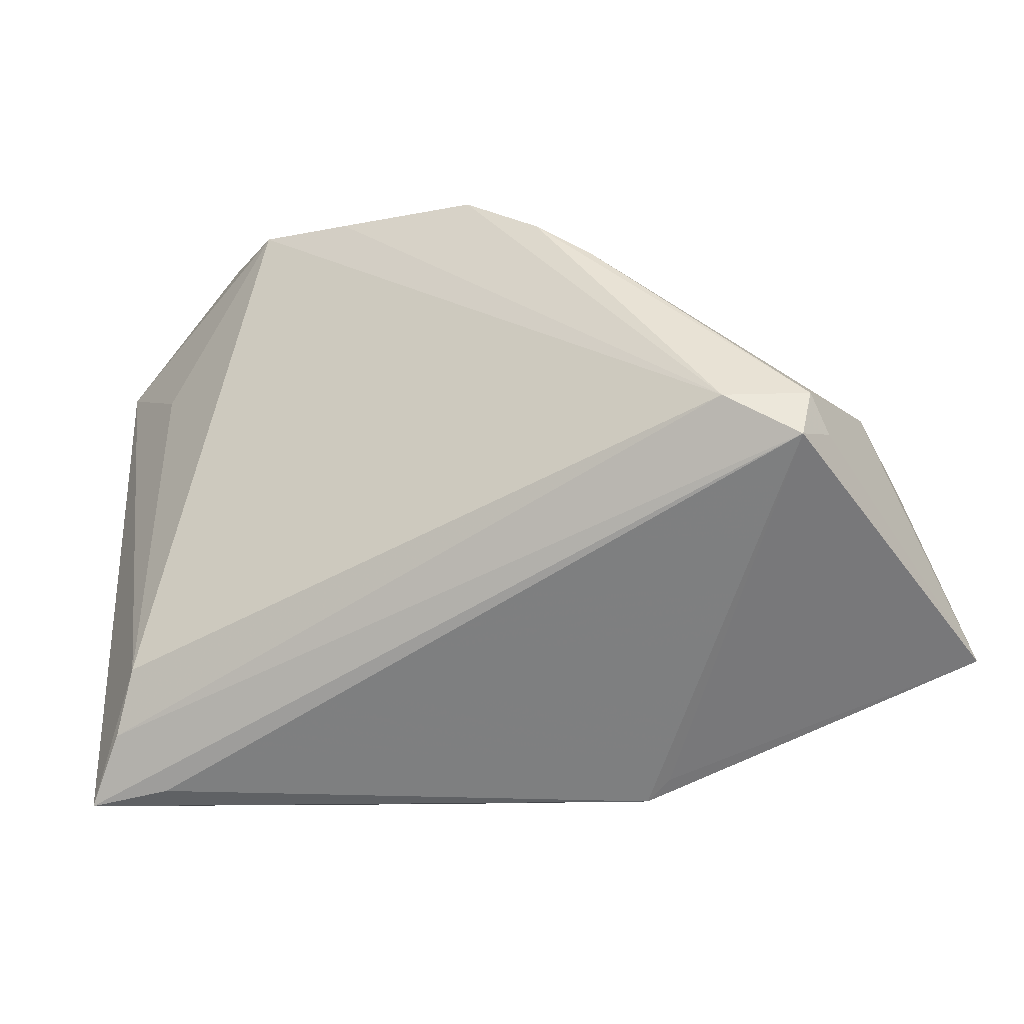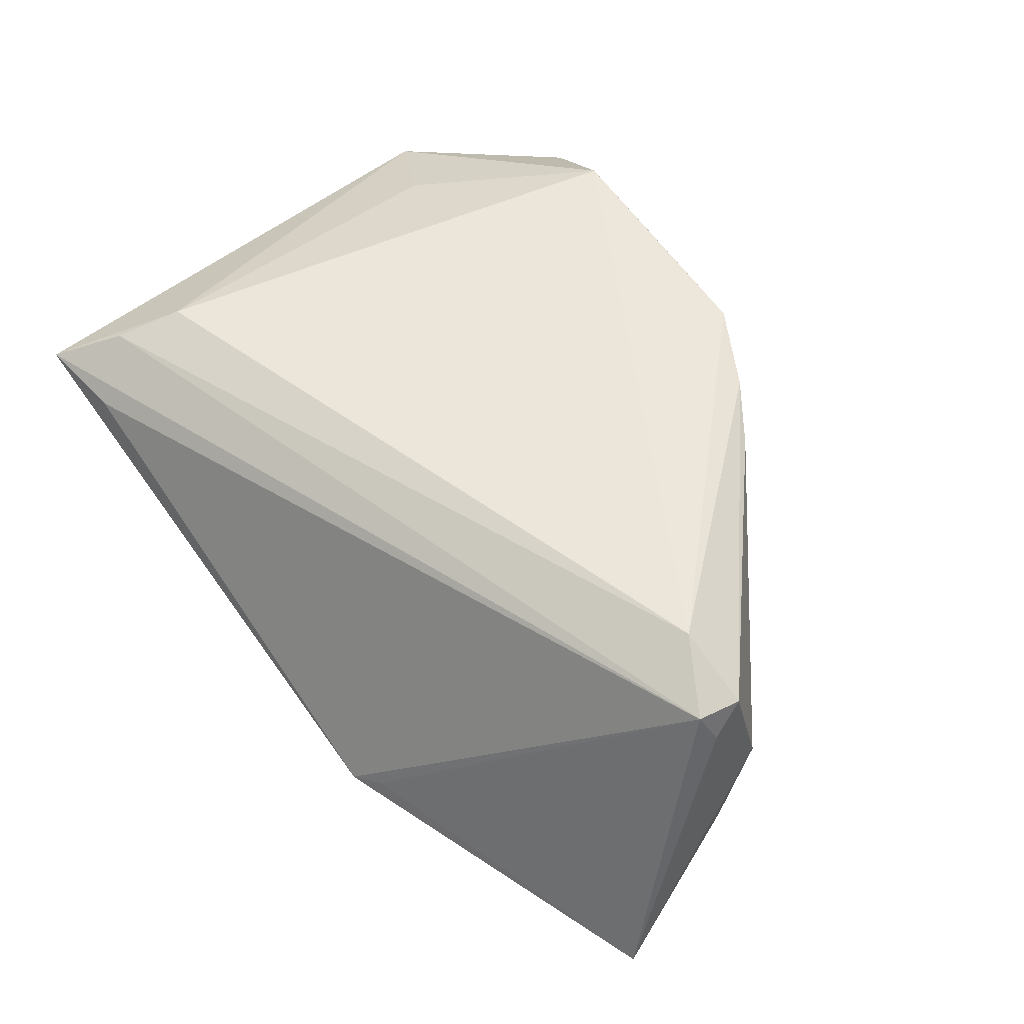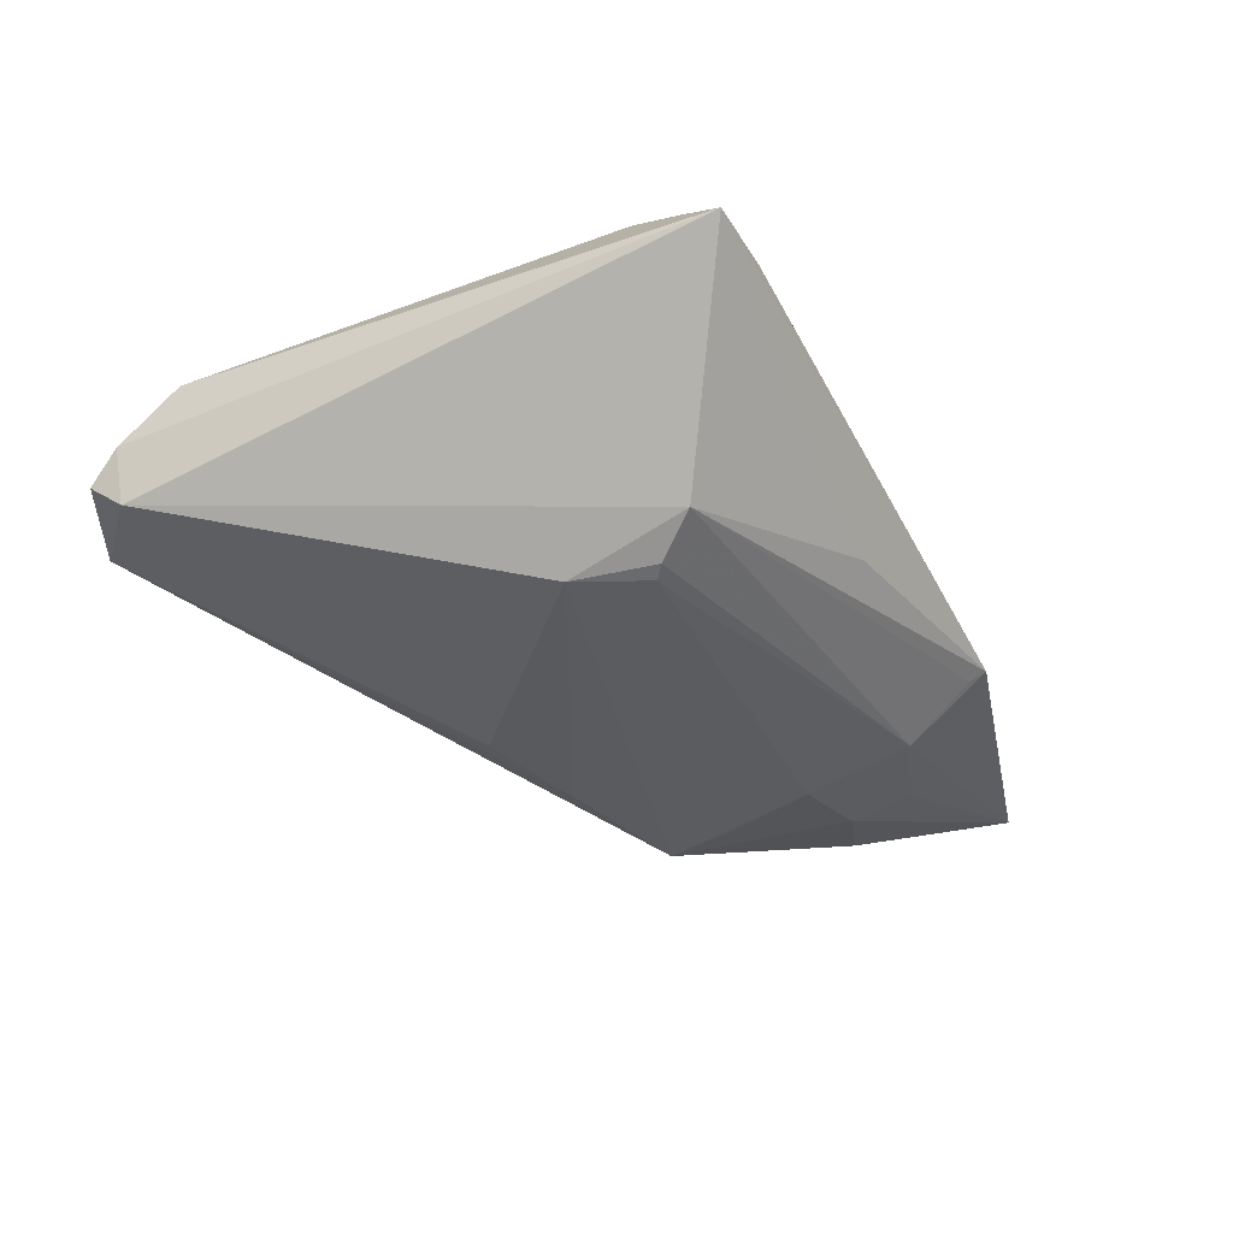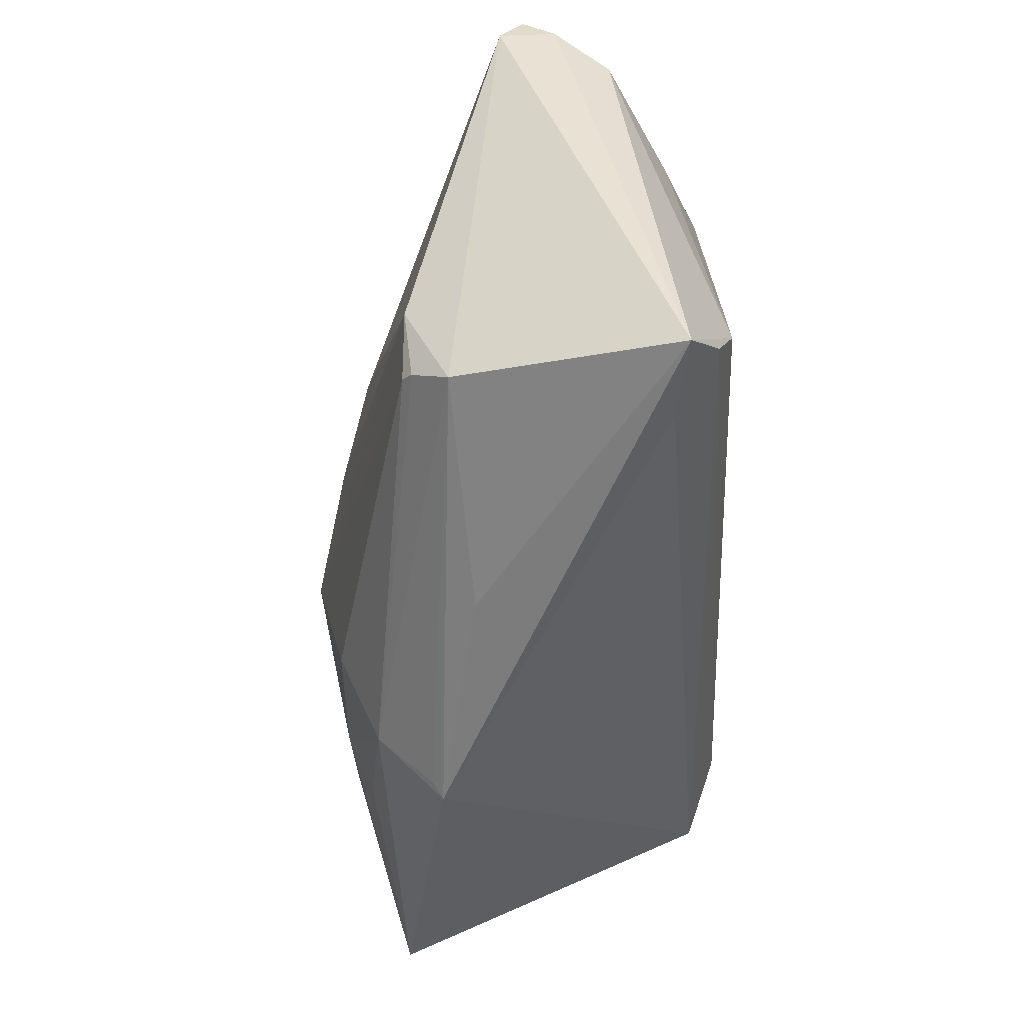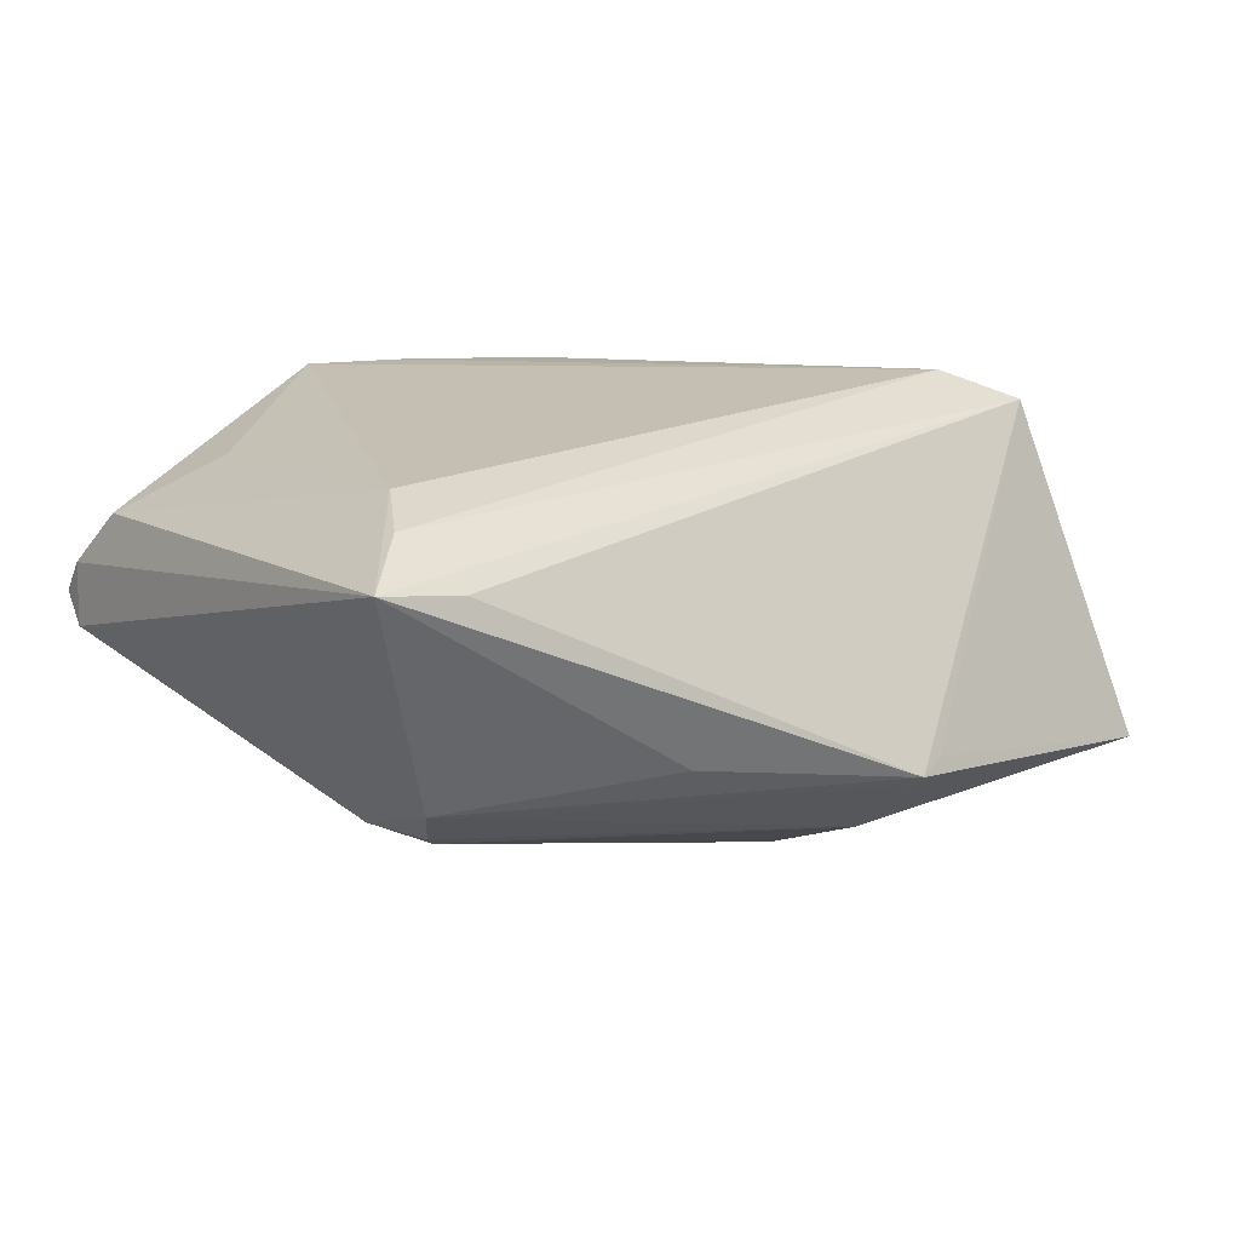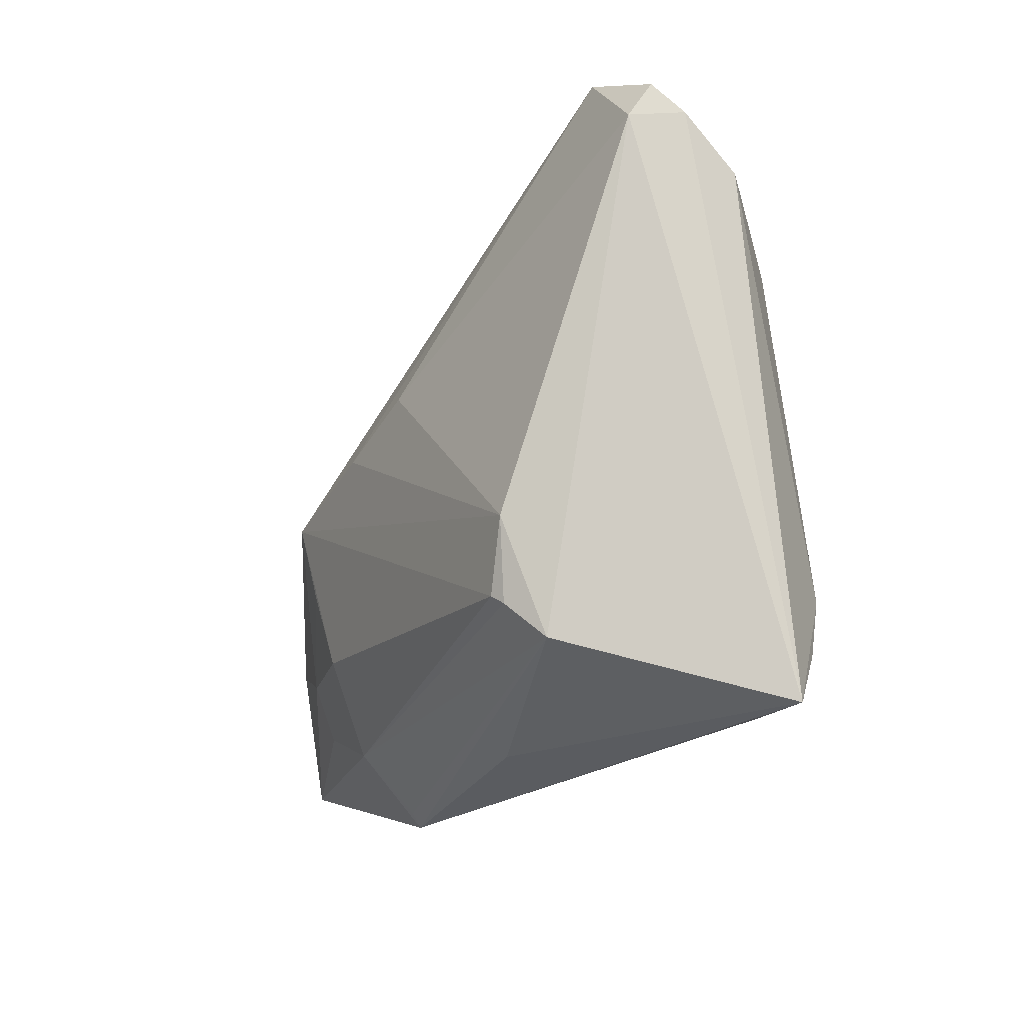
<metadata>
{"format":"obj","ext":"obj","renderer":"f3d","projection":"perspective","resolution":1024,"background":"white","views":[{"elev":-26.5,"azim":26.8,"up":"+Y"},{"elev":57.0,"azim":50.2,"up":"+Z"},{"elev":-18.0,"azim":-59.8,"up":"+Z"},{"elev":-55.3,"azim":-87.6,"up":"+Y"},{"elev":17.6,"azim":-29.9,"up":"+Z"},{"elev":-22.5,"azim":-103.0,"up":"+Y"}]}
</metadata>
<code>
v 0.04226 -0.006151 0.0278
v -0.01224 0.035 0.02737
v 0.01896 -0.03975 -0.008255
v 0.01376 -0.0402 -0.01078
v -0.05868 0.02802 0.0008068
v 0.05326 -0.002774 0.008041
v -0.04223 -0.03321 -0.005619
v 0.02297 -0.02032 -0.02345
v -0.01657 0.00752 -0.01924
v 0.008441 -0.02126 -0.02325
v -0.03836 0.04179 0.01528
v -0.05787 0.02995 0.008211
v -0.03864 -0.02737 -0.01145
v 0.02562 -0.007744 -0.02493
v 0.01248 -0.03289 -0.01797
v -0.04526 -0.03415 0.0256
v 0.05428 -0.008617 -0.002706
v 0.006393 0.03362 0.02602
v 0.02743 0.01648 0.0128
v -0.01929 0.02401 -0.008528
v -0.04887 0.03803 -0.0009283
v 0.01649 0.02731 0.0255
v -0.05496 0.02397 0.01529
v 0.01526 -0.04179 -0.009418
v -0.03996 -0.02861 -0.01021
v 0.0237 0.02172 0.0241
v 0.02652 -0.02679 -0.02018
v 0.02531 0.01193 0.001118
v -0.0007691 0.01117 -0.01892
v -0.02449 0.03618 0.0278
v 0.05241 -0.009757 0.01885
v 0.05158 -0.005536 0.02243
v -0.03587 0.0326 -0.003912
v 0.01069 -0.01082 -0.02565
v 0.05029 0.0001405 0.004345
v -0.04065 -0.04074 0.02013
v -0.04256 -0.01862 -0.01126
v -0.04198 -0.02617 0.0278
v 0.0516 -0.01624 -0.01359
v 0.0119 -0.0008789 -0.0278
v -0.004778 0.003157 -0.02329
v -0.01374 -0.03942 -0.003832
v 0.05087 -0.01177 0.02415
v -0.04591 0.0389 0.006481
v -0.05101 -0.04179 0.02187
v -0.05818 0.03313 0.0039
v 0.05868 -0.02709 -0.01722
v 0.0362 -0.01455 -0.02333
v -0.04307 0.0169 0.0225
f 11 23 30
f 5 45 12
f 45 23 12
f 12 23 11
f 1 30 38
f 38 23 45
f 11 30 18
f 18 21 11
f 7 45 5
f 47 43 3
f 3 24 47
f 43 24 3
f 36 43 45
f 45 24 36
f 36 24 43
f 13 40 10
f 37 40 13
f 37 7 5
f 5 21 9
f 9 37 5
f 46 12 11
f 46 21 5
f 5 12 46
f 16 38 45
f 1 38 16
f 45 43 16
f 16 43 1
f 49 30 23
f 23 38 49
f 49 38 30
f 2 30 1
f 1 18 2
f 2 18 30
f 33 18 20
f 21 18 33
f 20 18 29
f 29 33 20
f 29 40 21
f 21 33 29
f 42 24 45
f 45 7 42
f 42 7 24
f 25 37 13
f 7 37 25
f 47 27 8
f 13 10 15
f 15 25 13
f 7 25 15
f 47 24 15
f 15 27 47
f 10 8 15
f 15 8 27
f 40 37 41
f 37 9 41
f 21 40 41
f 41 9 21
f 11 21 44
f 44 46 11
f 21 46 44
f 34 10 40
f 40 8 34
f 34 8 10
f 24 7 4
f 4 15 24
f 7 15 4
f 32 6 26
f 47 6 32
f 1 43 32
f 26 6 35
f 31 43 47
f 47 32 31
f 31 32 43
f 17 6 47
f 17 35 6
f 47 39 17
f 40 29 28
f 28 35 40
f 28 29 18
f 22 35 18
f 26 35 22
f 22 18 1
f 1 32 22
f 22 32 26
f 48 39 47
f 47 8 48
f 48 8 40
f 14 17 39
f 14 48 40
f 39 48 14
f 40 35 14
f 35 17 14
f 18 35 19
f 19 28 18
f 35 28 19

</code>
